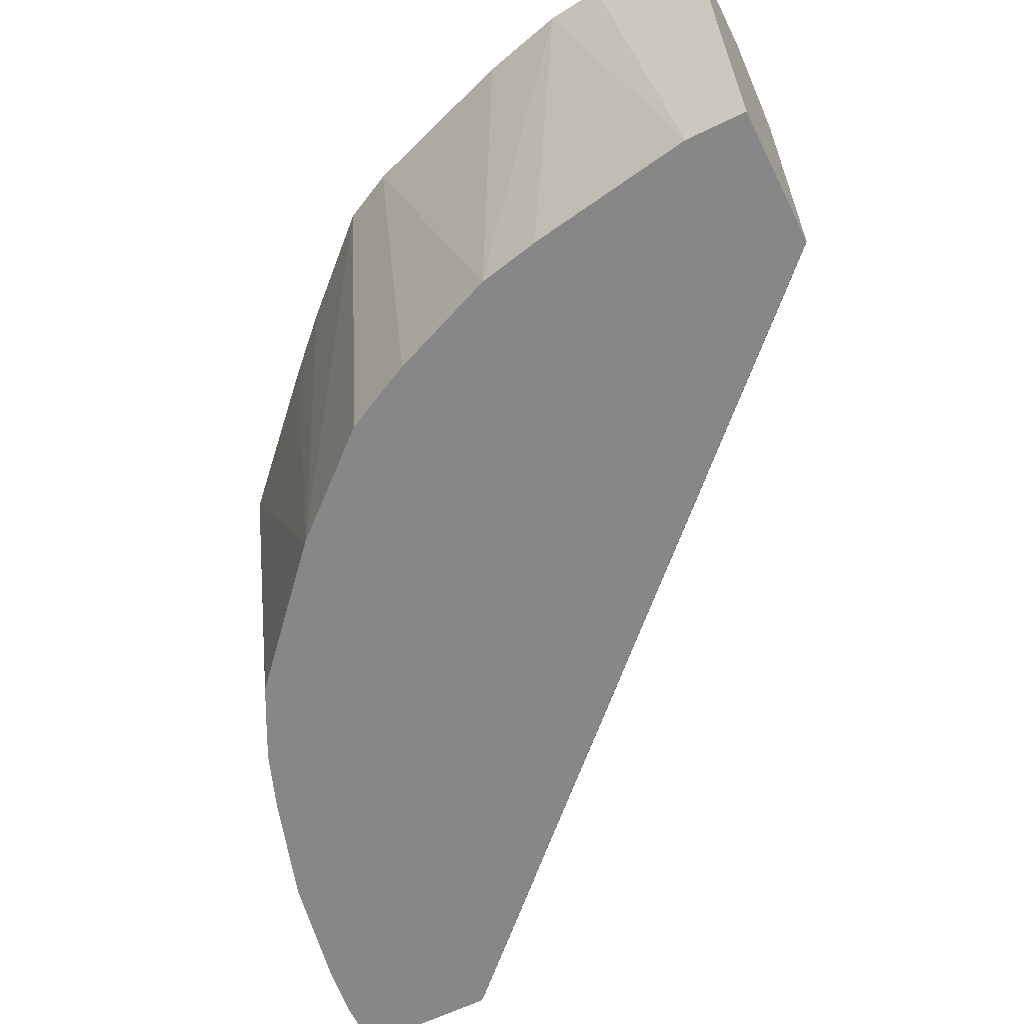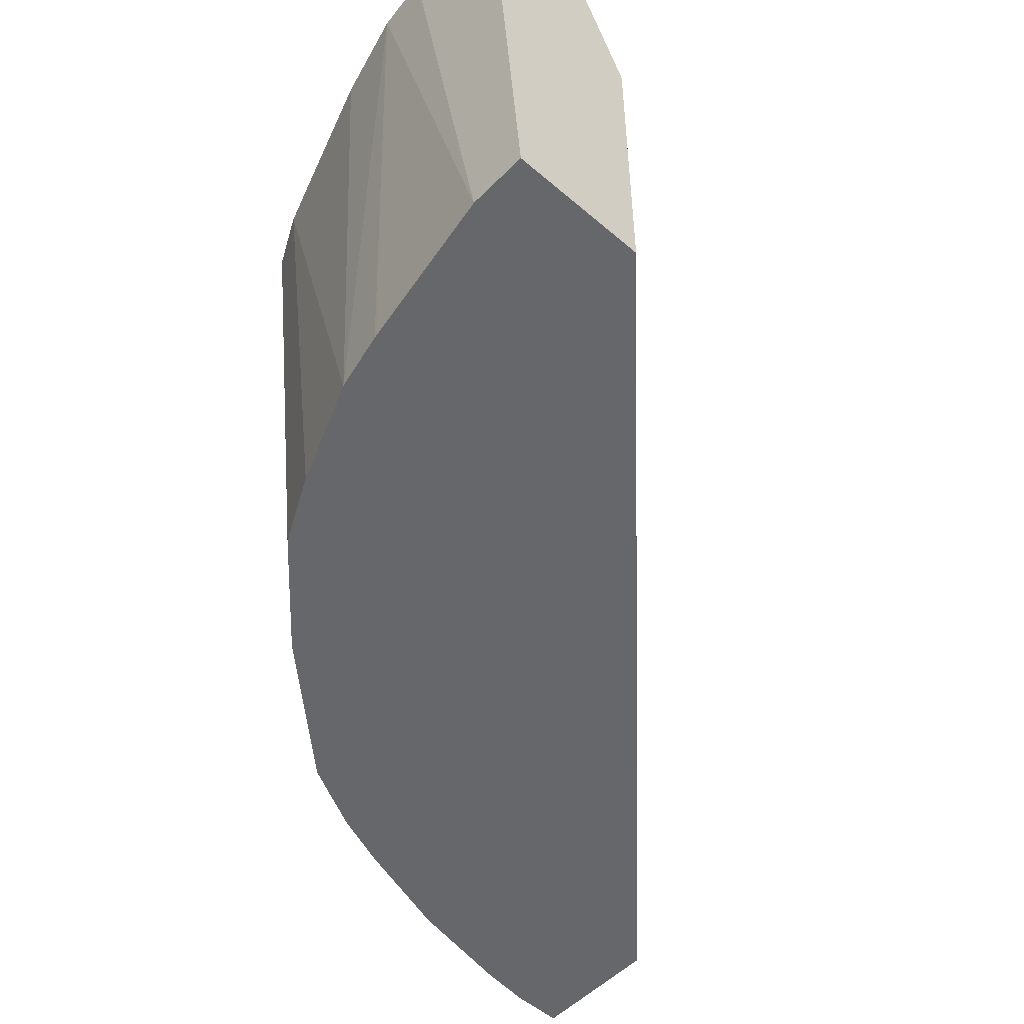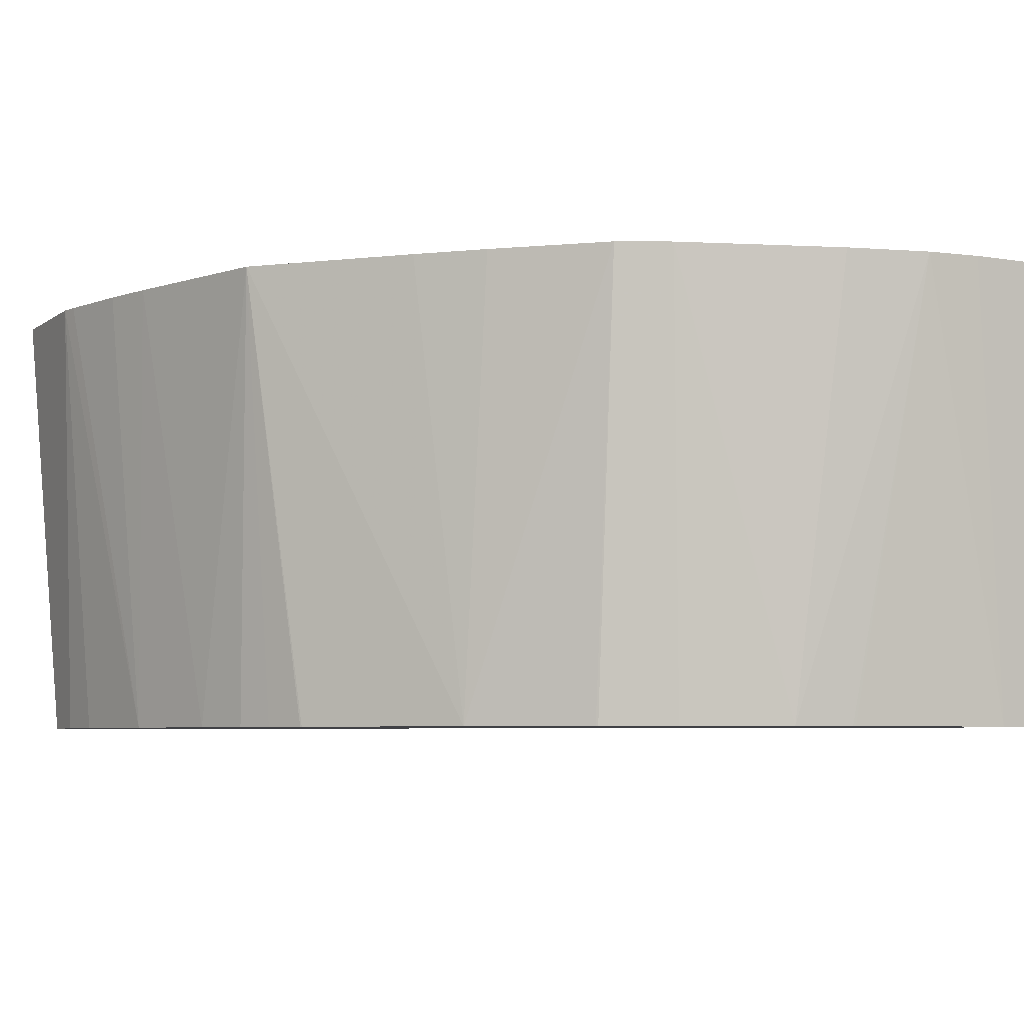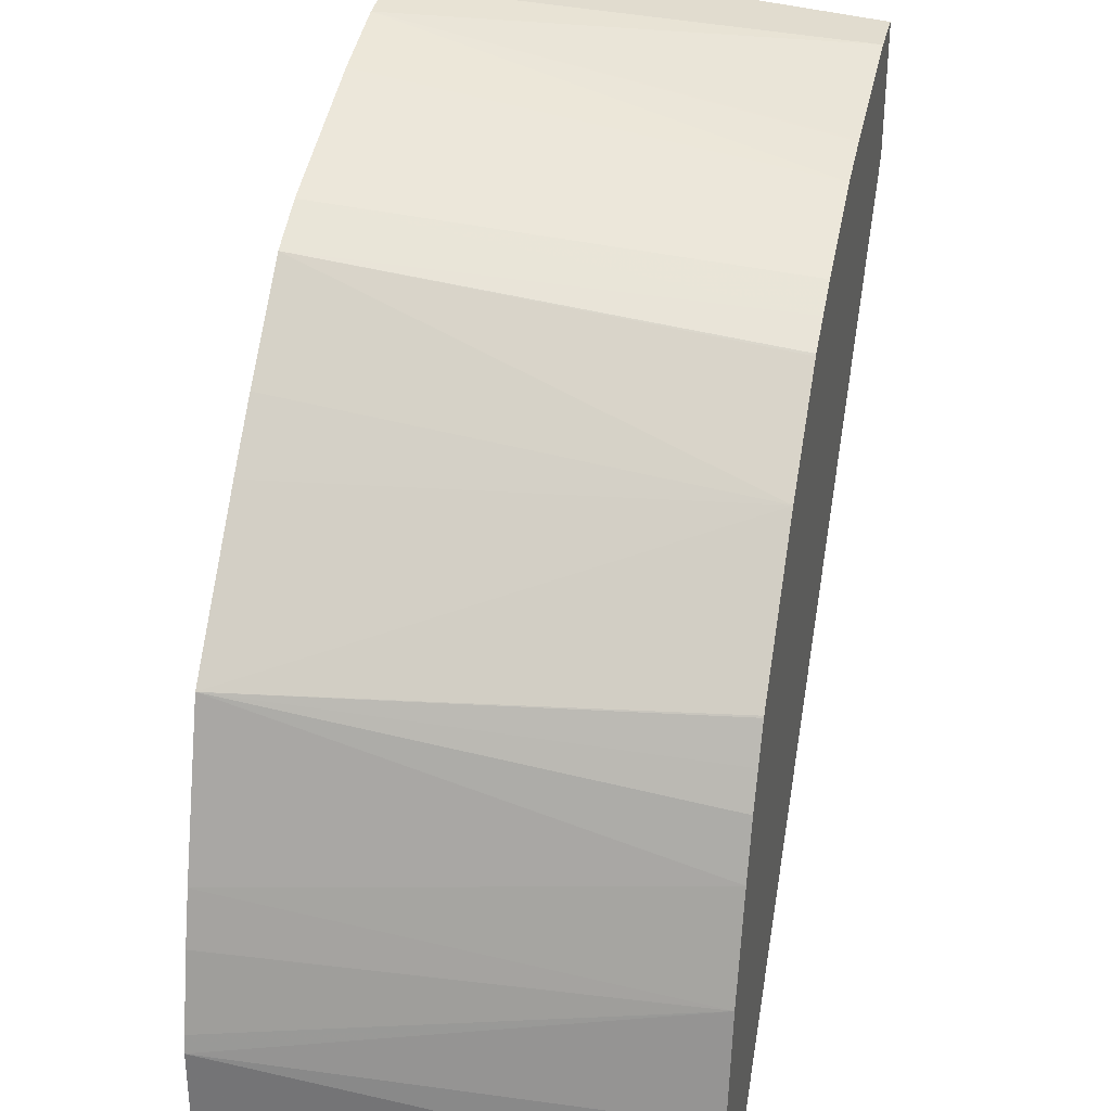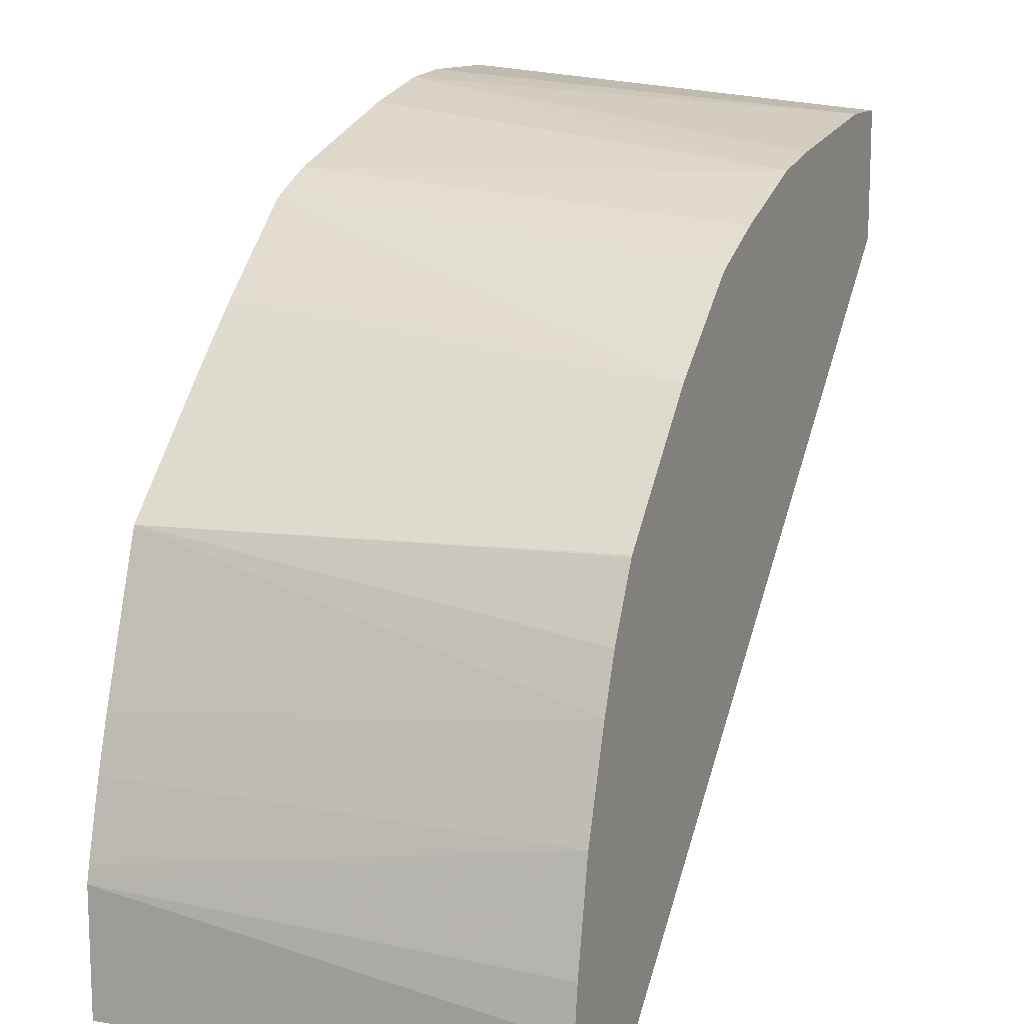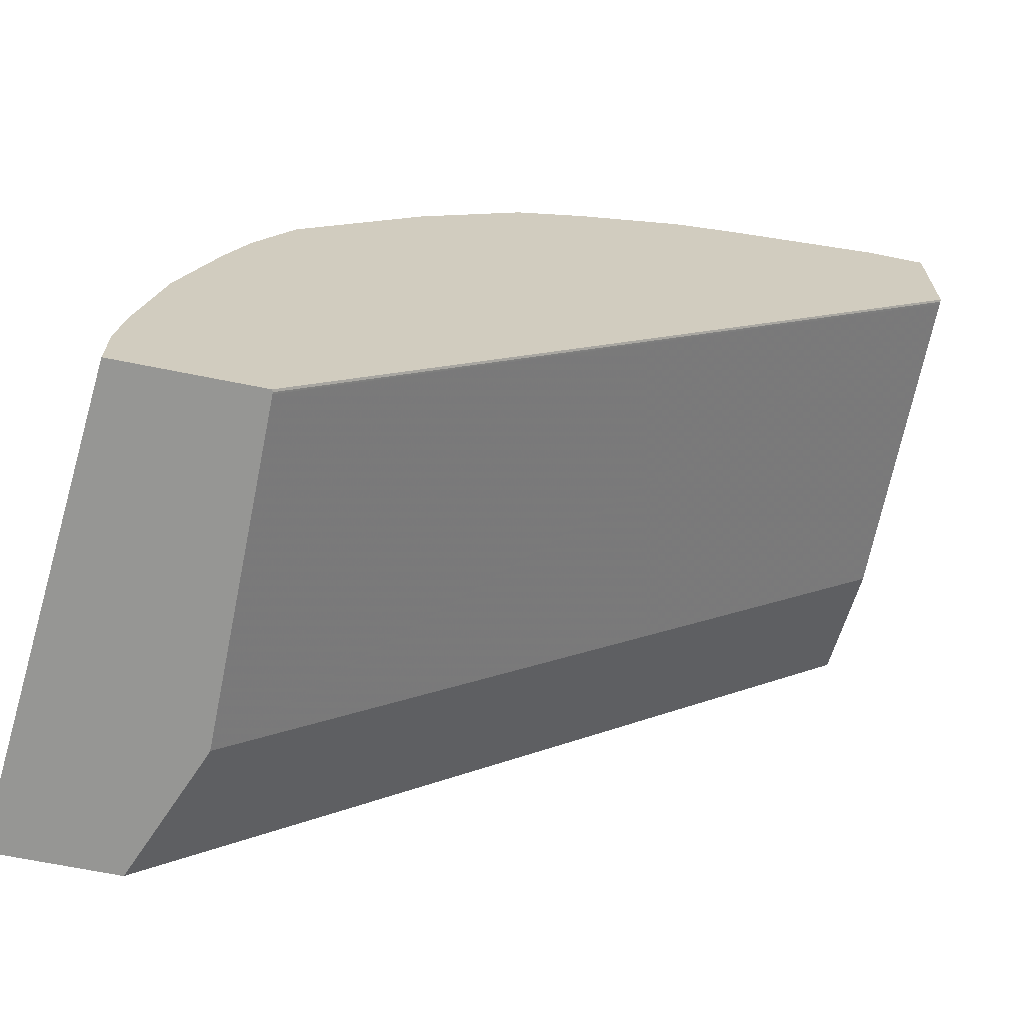
<metadata>
{"format":"obj","ext":"obj","renderer":"f3d","projection":"perspective","resolution":1024,"background":"white","views":[{"elev":-62.3,"azim":26.3,"up":"+Y"},{"elev":-52.1,"azim":47.2,"up":"+Y"},{"elev":-5.8,"azim":-27.4,"up":"+Y"},{"elev":32.5,"azim":-77.2,"up":"+Z"},{"elev":13.0,"azim":-65.3,"up":"+Z"},{"elev":-67.7,"azim":-11.4,"up":"+Z"}]}
</metadata>
<code>
v -0.2974 0.673 0.0006
v -0.2835 0.5068 0.0006
v -0.2974 0.673 0.04828
v -0.2538 0.673 0.0006
v -0.2835 0.5068 0.01955
v -0.2347 0.5068 0.0006
v -0.296 0.673 0.0547
v -0.2812 0.5068 0.03826
v -0.2737 0.5068 0.0781
v -0.2344 0.6254 0.0006
v 0.0008395 0.673 0.2538
v 0.0008395 0.6257 0.2345
v -0.2343 0.5076 0.0006
v 0.0008395 0.5076 0.2343
v 0.0008395 0.5068 0.2347
v -0.2887 0.673 0.08274
v -0.2828 0.673 0.1021
v -0.2617 0.5068 0.1163
v -0.2343 0.6247 0.0006
v 0.0008395 0.673 0.2974
v 0.0008395 0.6247 0.2342
v -0.2343 0.5082 0.0006
v 0.0008395 0.5085 0.2342
v 0.0008395 0.5068 0.2835
v -0.263 0.673 0.1608
v -0.2541 0.5068 0.1367
v -0.03905 0.673 0.2974
v -0.02036 0.5068 0.2835
v -0.2478 0.5068 0.1491
v -0.241 0.5068 0.1624
v -0.2406 0.5068 0.1629
v -0.1987 0.5068 0.2095
v -0.2182 0.673 0.2079
v -0.05858 0.673 0.2953
v -0.07771 0.5068 0.2737
v -0.1987 0.673 0.2274
v -0.1632 0.5068 0.2405
v -0.1654 0.673 0.2584
v -0.08843 0.673 0.2875
v -0.09987 0.5068 0.2688
v -0.07882 0.5068 0.2735
v -0.1625 0.5068 0.241
v -0.15 0.5068 0.2474
v -0.147 0.673 0.2676
v -0.1376 0.5068 0.2536
f 11 23 21
f 12 21 19
f 18 26 25
f 14 22 23
f 17 18 25
f 19 21 23
f 13 22 14
f 11 14 23
f 10 12 19
f 11 24 15
f 11 20 24
f 9 18 17
f 9 17 16
f 7 9 16
f 6 14 15
f 6 13 14
f 19 23 22
f 4 12 10
f 11 15 14
f 20 27 28
f 32 37 38
f 25 26 29
f 4 11 12
f 43 45 44
f 40 44 45
f 39 44 40
f 38 43 44
f 38 42 43
f 37 42 38
f 34 41 35
f 20 28 24
f 34 40 41
f 32 38 36
f 32 36 33
f 28 34 35
f 27 34 28
f 25 32 33
f 25 31 32
f 25 30 31
f 25 29 30
f 34 39 40
f 3 9 7
f 11 21 12
f 3 5 8
f 1 19 22
f 1 10 19
f 1 4 10
f 1 11 4
f 1 20 11
f 1 27 20
f 1 34 27
f 1 39 34
f 1 44 39
f 1 38 44
f 1 36 38
f 1 33 36
f 1 25 33
f 1 17 25
f 1 16 17
f 1 7 16
f 1 3 7
f 3 8 9
f 1 2 5
f 1 22 13
f 1 13 6
f 1 5 3
f 2 6 15
f 1 6 2
f 2 9 8
f 2 18 9
f 2 26 18
f 2 29 26
f 2 30 29
f 2 31 30
f 2 32 31
f 2 37 32
f 2 8 5
f 2 43 42
f 2 45 43
f 2 40 45
f 2 41 40
f 2 35 41
f 2 28 35
f 2 24 28
f 2 15 24
f 2 42 37

</code>
